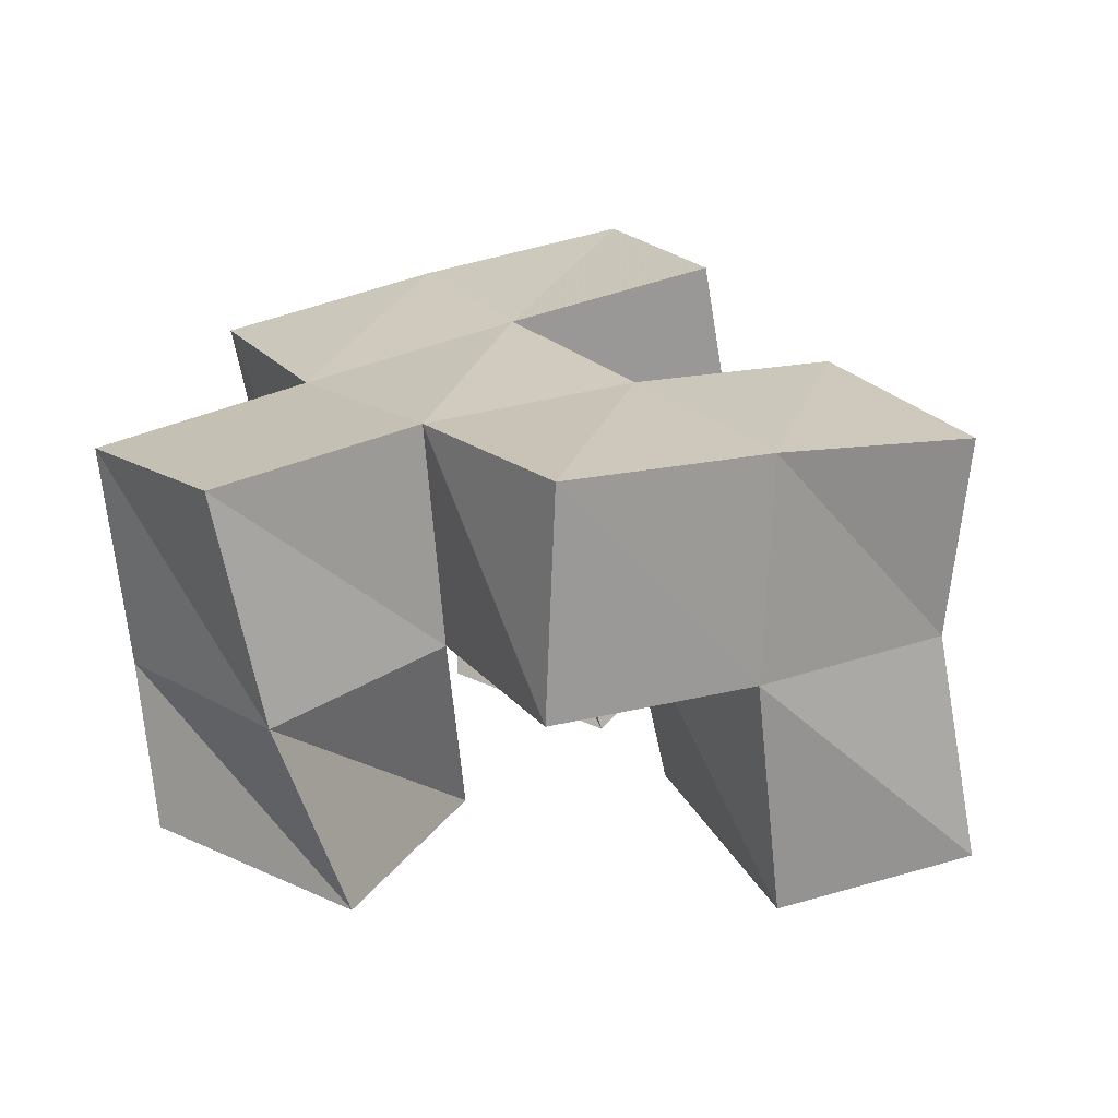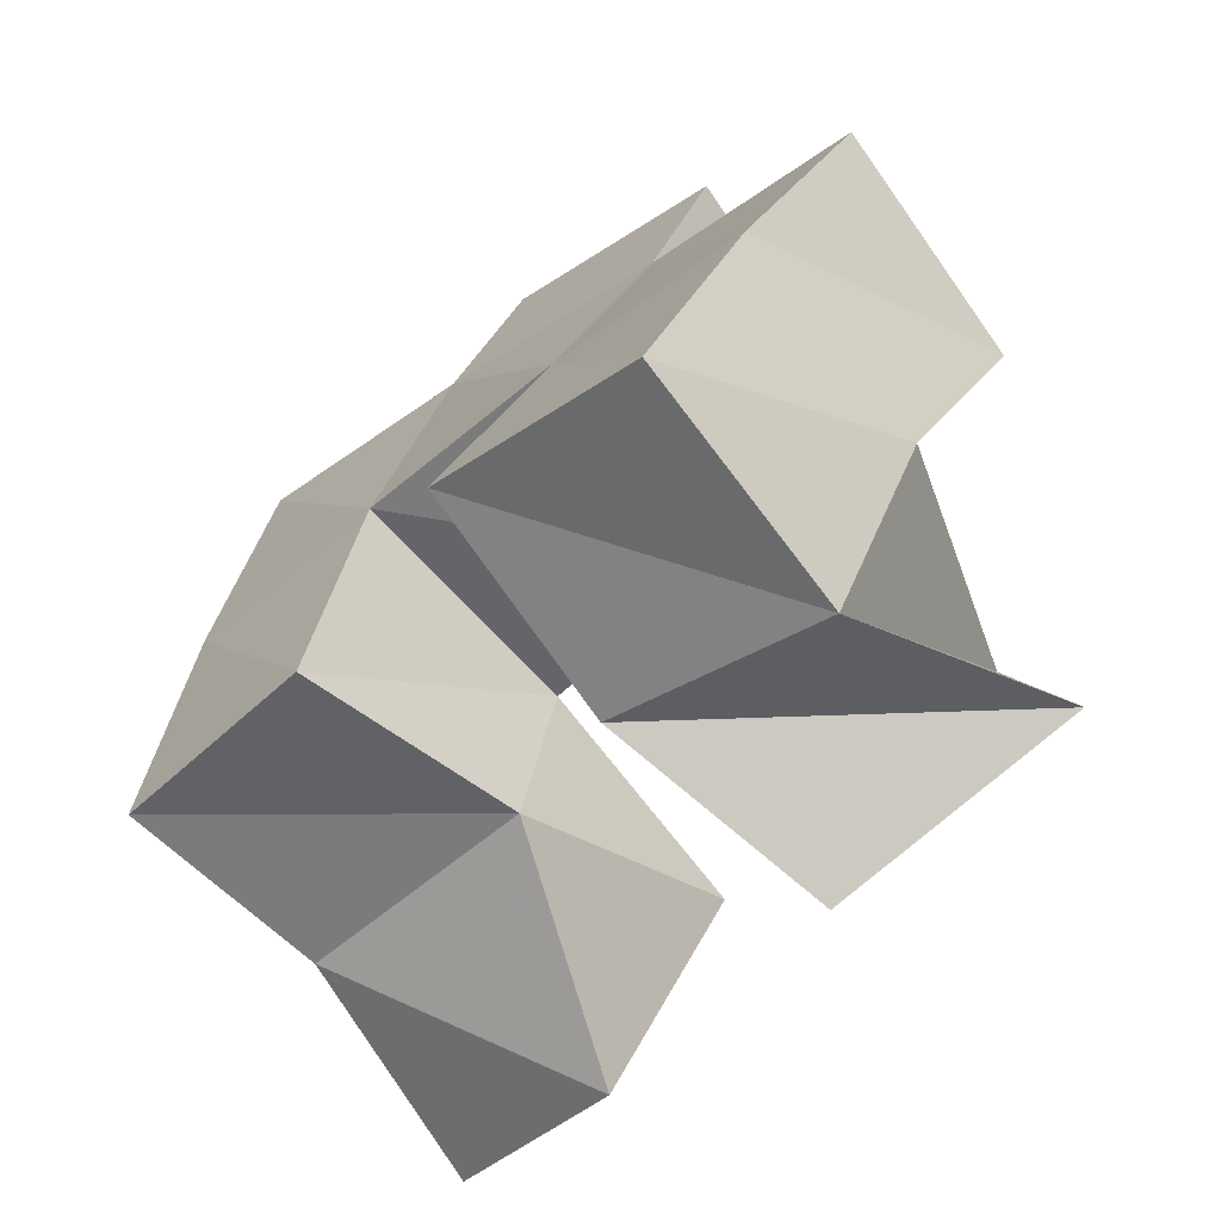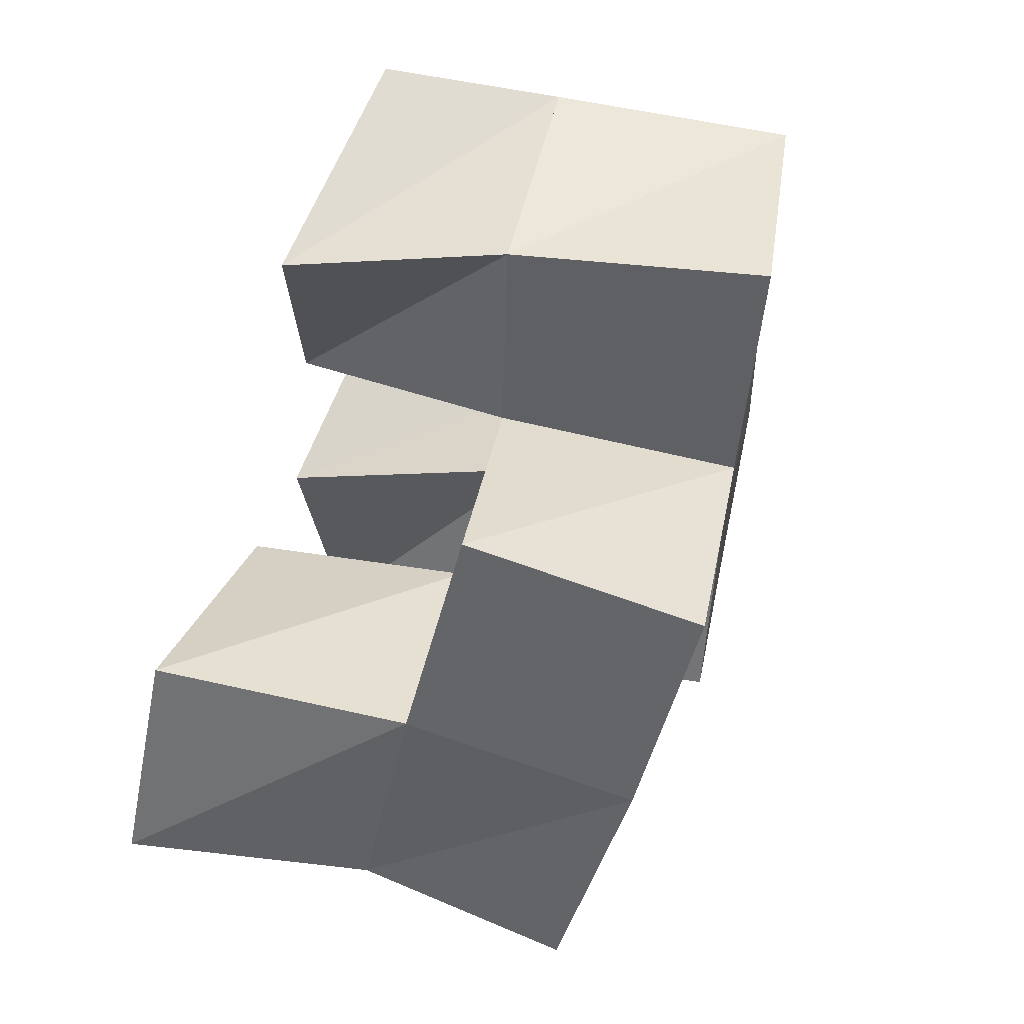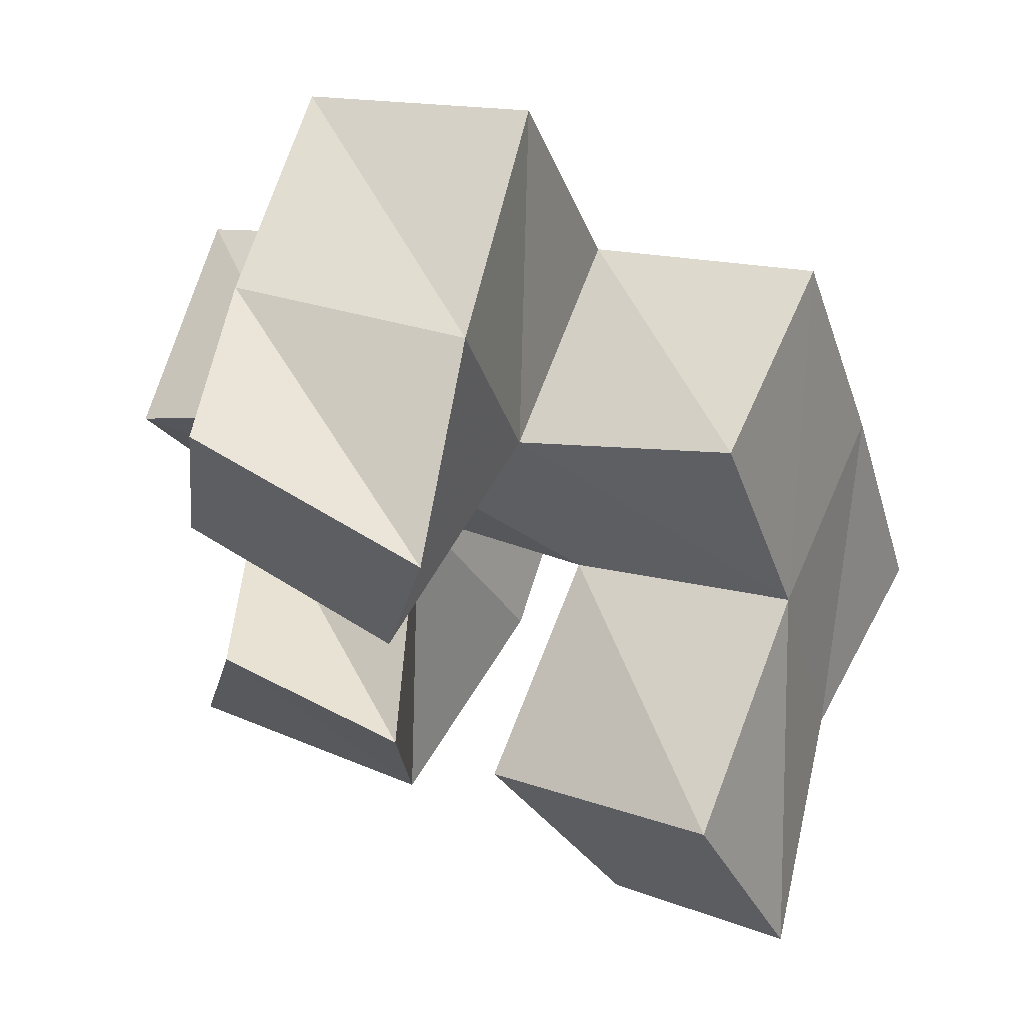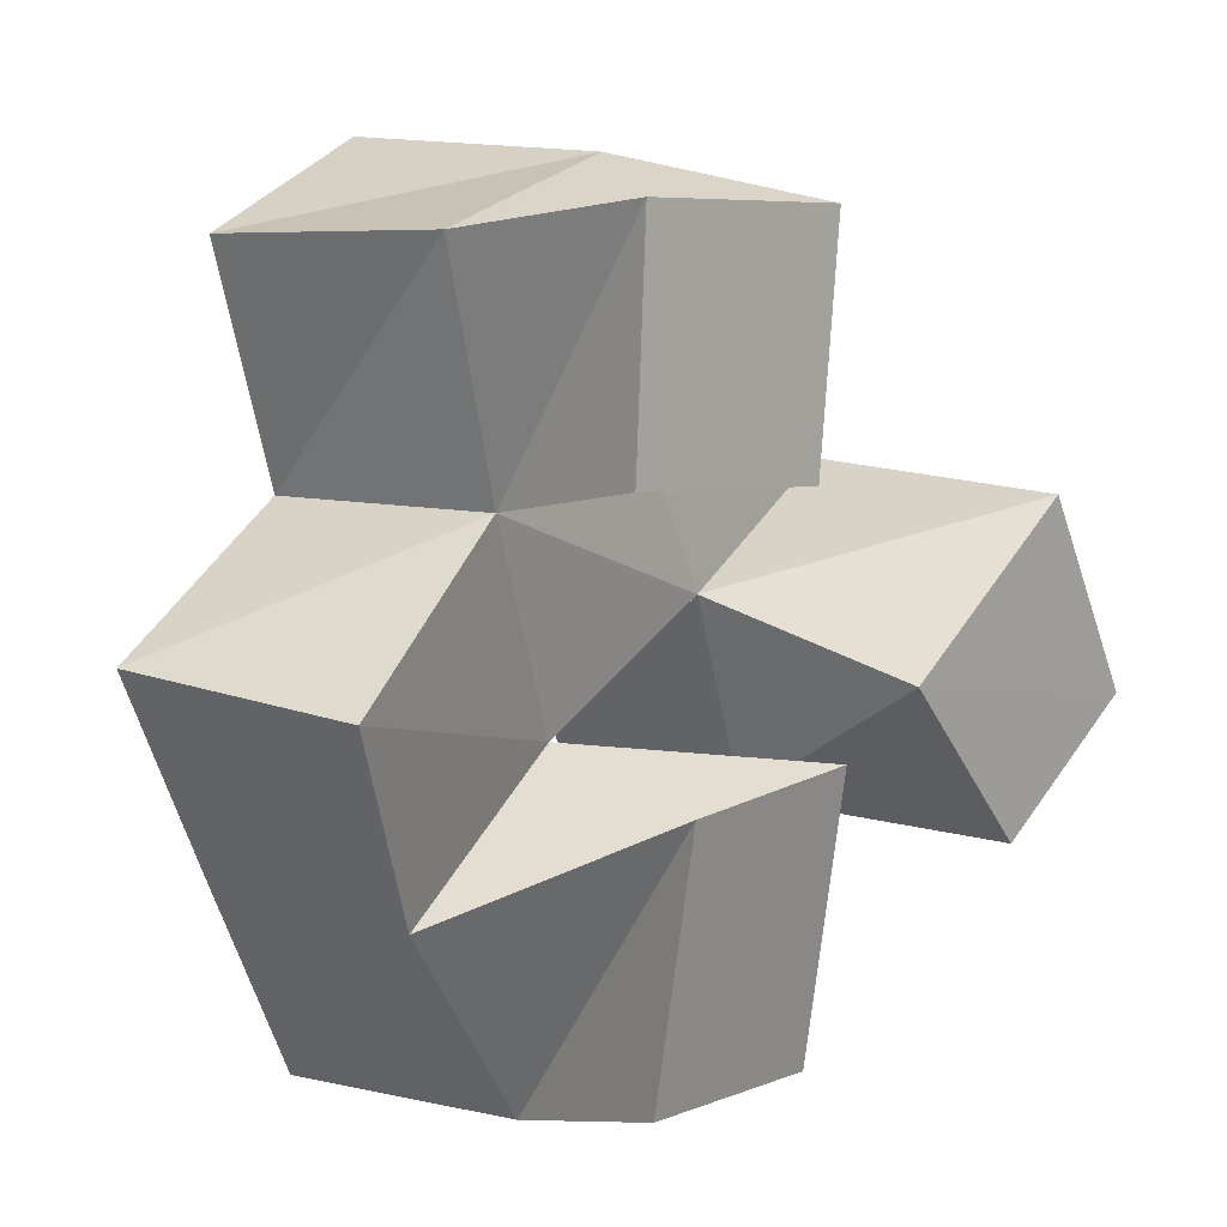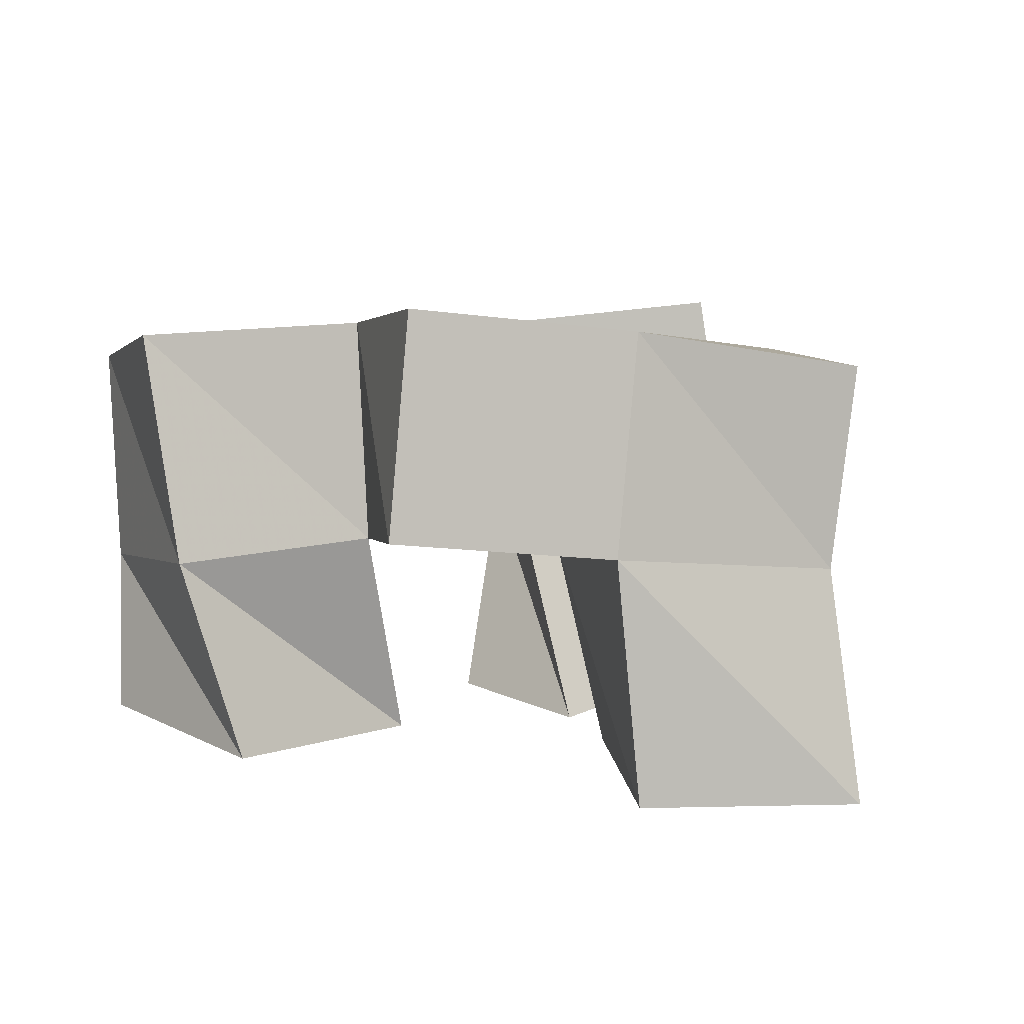
<metadata>
{"format":"obj","ext":"obj","renderer":"f3d","projection":"perspective","resolution":1024,"background":"white","views":[{"elev":28.1,"azim":36.3,"up":"+Y"},{"elev":-75.8,"azim":-135.0,"up":"+Z"},{"elev":60.4,"azim":110.0,"up":"+Z"},{"elev":67.4,"azim":26.9,"up":"+Z"},{"elev":12.7,"azim":-50.7,"up":"+Z"},{"elev":9.8,"azim":53.1,"up":"+Y"}]}
</metadata>
<code>
v 0.09855 0.1001 0.1083
v 0.1144 0.1449 0.09179
v 0.1519 0.1071 0.09932
v 0.1582 0.1553 0.11
v 0.1096 0.1 0.1591
v 0.08893 0.1472 0.1339
v 0.1539 0.1 0.1591
v 0.1324 0.1521 0.1589
v 0.2114 0.1 0.1304
v 0.1863 0.148 0.137
v 0.2511 0.1 0.1534
v 0.2383 0.1513 0.1516
v 0.1788 0.1012 0.1684
v 0.1751 0.1505 0.1799
v 0.2277 0.1016 0.1979
v 0.222 0.1564 0.2001
v 0.1035 0.1083 0.215
v 0.111 0.1458 0.2059
v 0.1519 0.1057 0.2096
v 0.158 0.1543 0.2225
v 0.1087 0.1103 0.2627
v 0.09828 0.1453 0.2562
v 0.1602 0.1078 0.2586
v 0.1474 0.1517 0.2665
v 0.1072 0.1969 0.08967
v 0.1504 0.2037 0.1132
v 0.08438 0.1942 0.1359
v 0.127 0.1992 0.1579
v 0.1929 0.1957 0.1276
v 0.2394 0.1966 0.1459
v 0.1731 0.2024 0.1753
v 0.2191 0.2053 0.1923
v 0.105 0.1947 0.2043
v 0.1522 0.2041 0.2212
v 0.0894 0.1932 0.2534
v 0.1355 0.2026 0.2679
v 0.06857 0.1385 0.1775
v 0.06005 0.1882 0.1811
v 0.2015 0.1619 0.2458
v 0.1985 0.2112 0.2383
f 1 2 4
f 3 1 4
f 2 6 8
f 4 2 8
f 6 5 7
f 8 6 7
f 5 1 3
f 7 5 3
f 8 7 3
f 4 8 3
f 2 1 5
f 6 2 5
f 9 10 12
f 11 9 12
f 10 14 16
f 12 10 16
f 14 13 15
f 16 14 15
f 13 9 11
f 15 13 11
f 16 15 11
f 12 16 11
f 10 9 13
f 14 10 13
f 17 18 20
f 19 17 20
f 18 22 24
f 20 18 24
f 22 21 23
f 24 22 23
f 21 17 19
f 23 21 19
f 24 23 19
f 20 24 19
f 18 17 21
f 22 18 21
f 2 25 26
f 4 2 26
f 25 27 28
f 26 25 28
f 27 6 8
f 28 27 8
f 6 2 4
f 8 6 4
f 28 8 4
f 26 28 4
f 25 2 6
f 27 25 6
f 10 29 30
f 12 10 30
f 29 31 32
f 30 29 32
f 31 14 16
f 32 31 16
f 14 10 12
f 16 14 12
f 32 16 12
f 30 32 12
f 29 10 14
f 31 29 14
f 18 33 34
f 20 18 34
f 33 35 36
f 34 33 36
f 35 22 24
f 36 35 24
f 22 18 20
f 24 22 20
f 36 24 20
f 34 36 20
f 33 18 22
f 35 33 22
f 6 27 28
f 8 6 28
f 27 38 33
f 28 27 33
f 38 37 18
f 33 38 18
f 37 6 8
f 18 37 8
f 33 18 8
f 28 33 8
f 27 6 37
f 38 27 37
f 8 28 31
f 14 8 31
f 28 33 34
f 31 28 34
f 33 18 20
f 34 33 20
f 18 8 14
f 20 18 14
f 34 20 14
f 31 34 14
f 28 8 18
f 33 28 18
f 14 31 32
f 16 14 32
f 31 34 40
f 32 31 40
f 34 20 39
f 40 34 39
f 20 14 16
f 39 20 16
f 40 39 16
f 32 40 16
f 31 14 20
f 34 31 20

</code>
